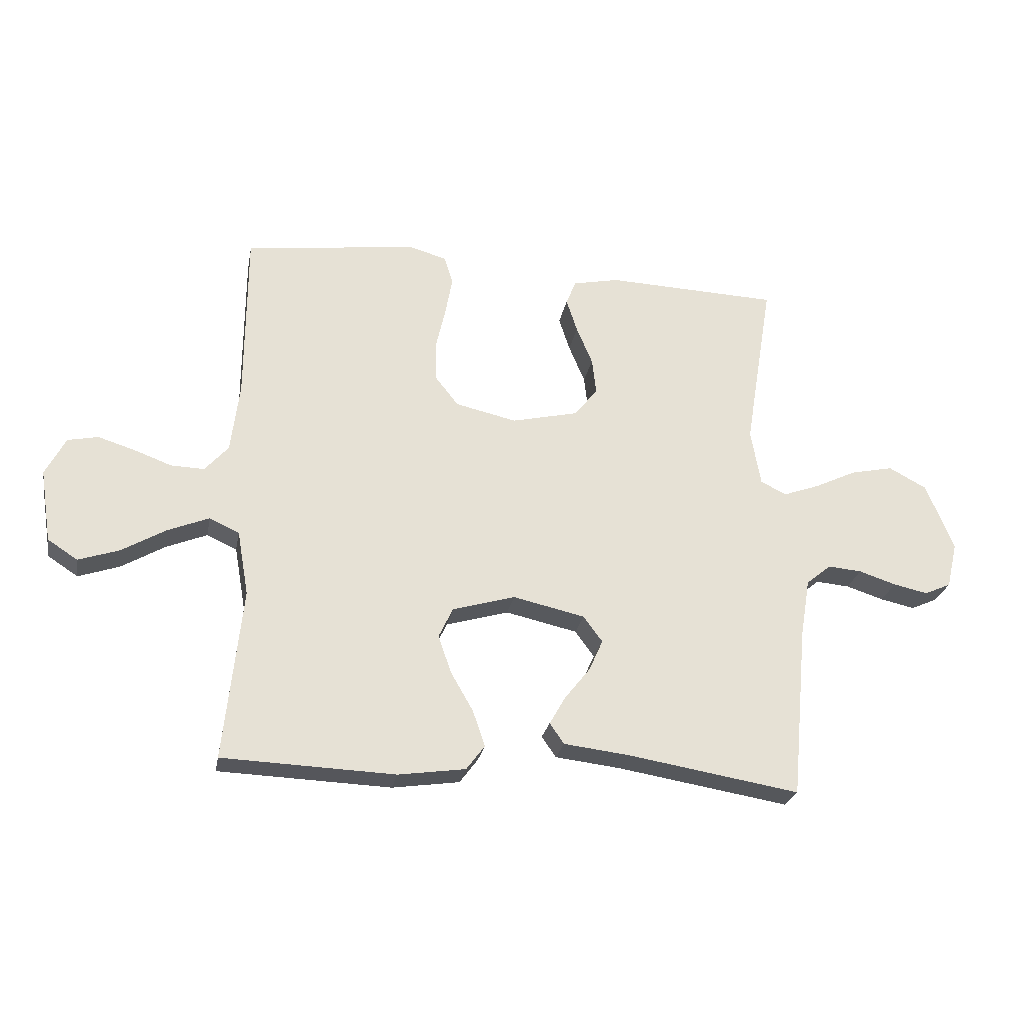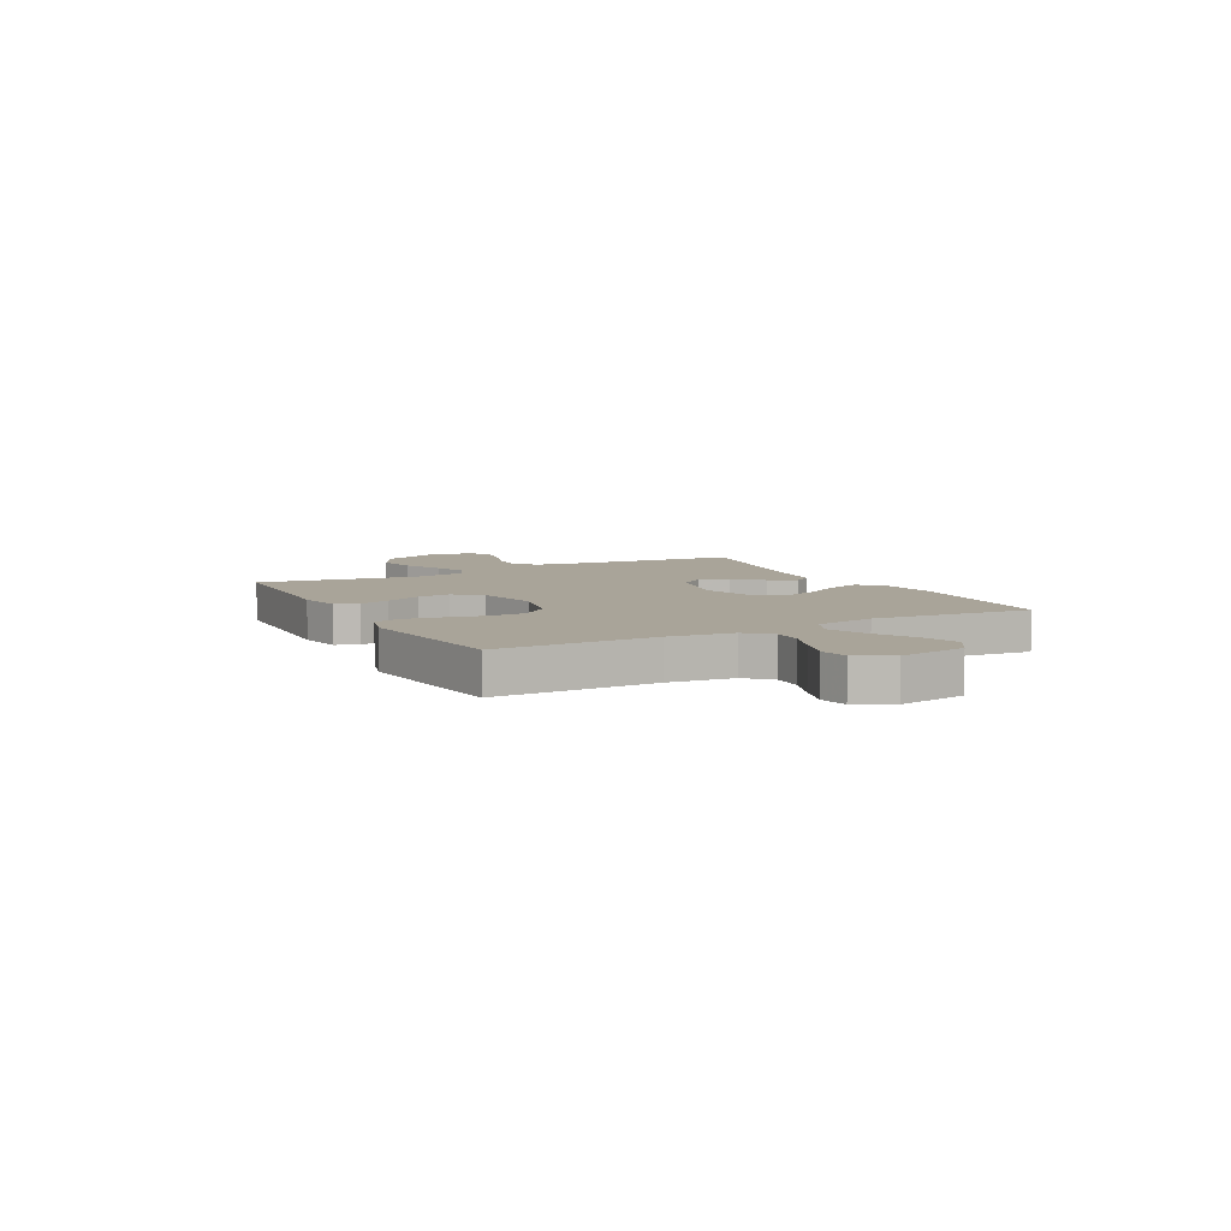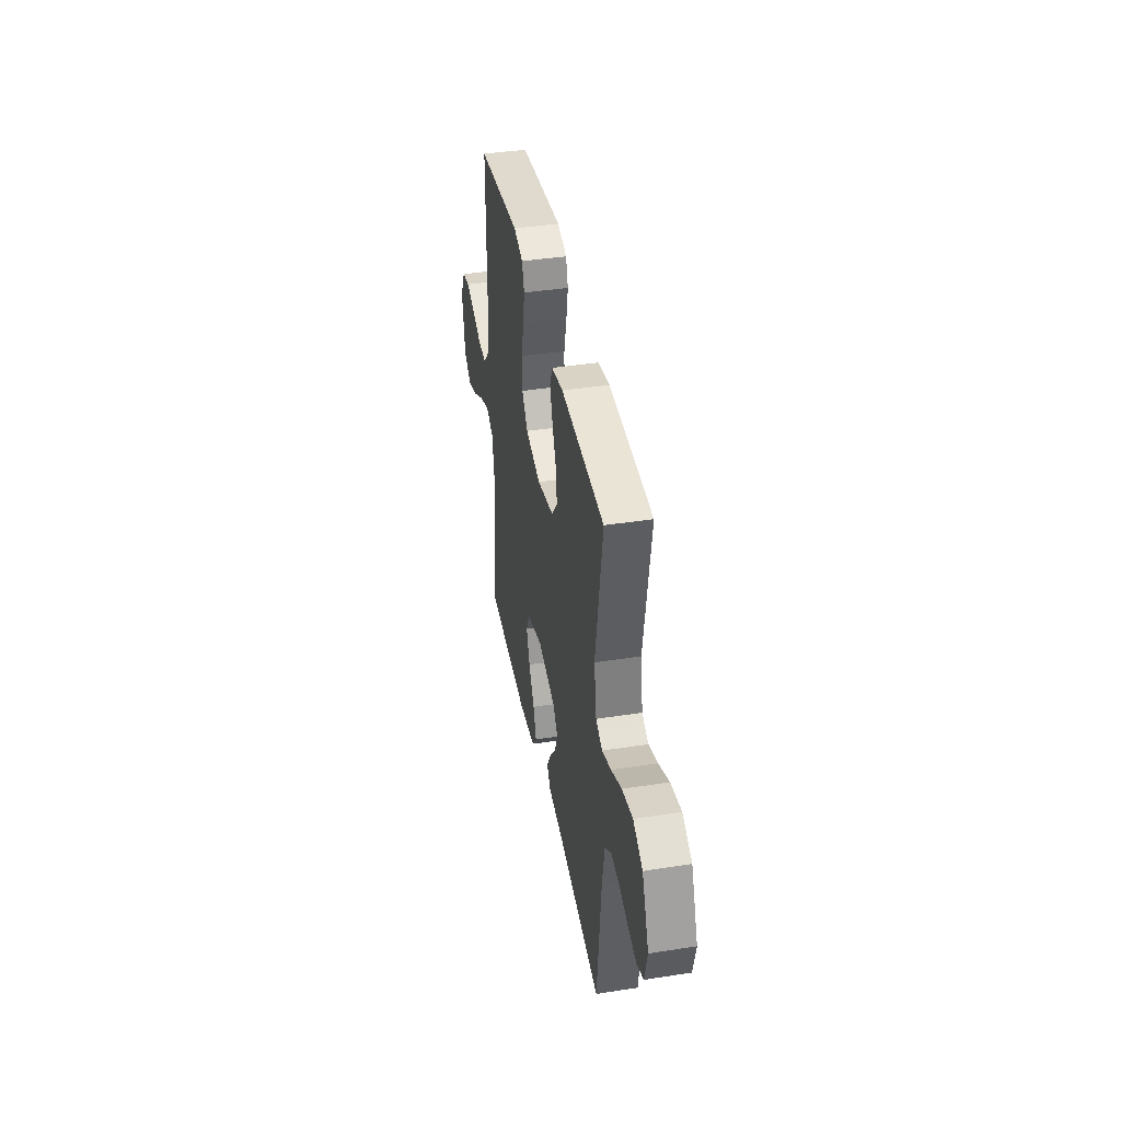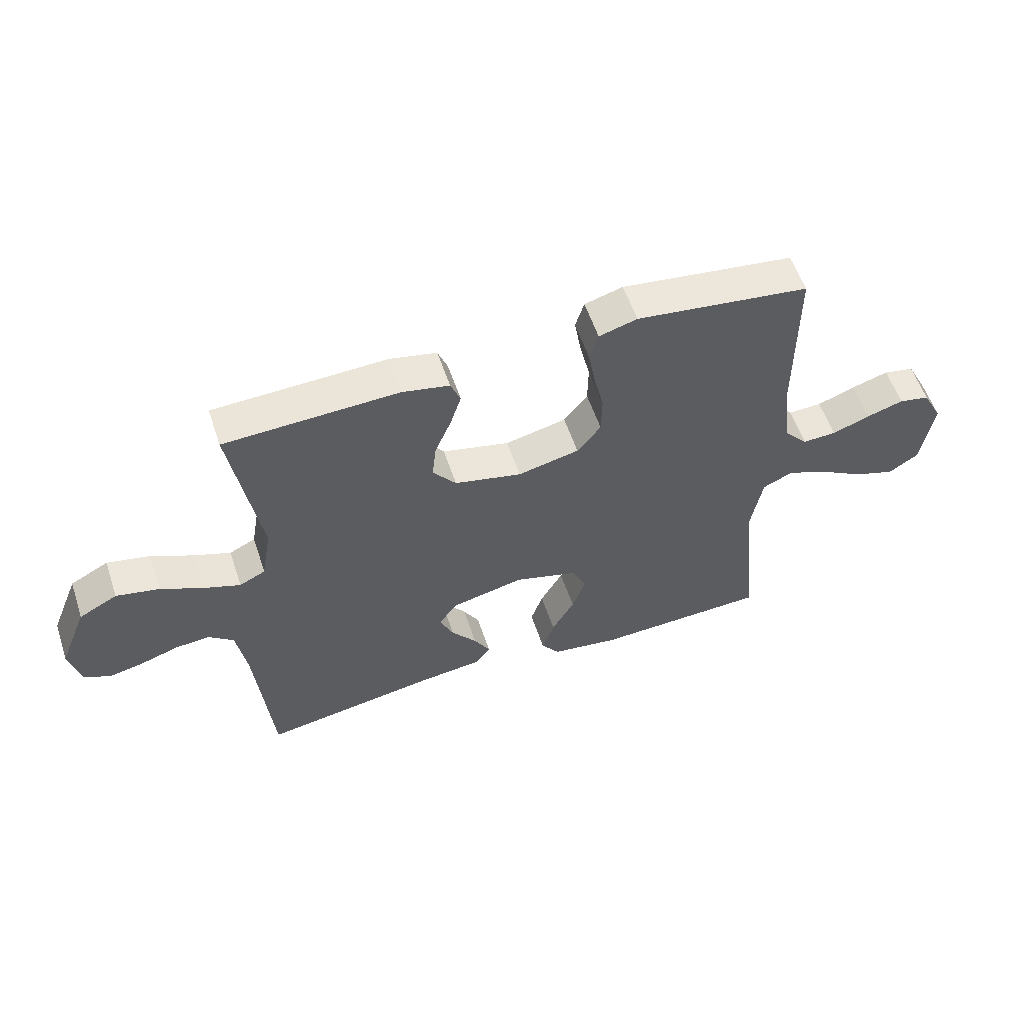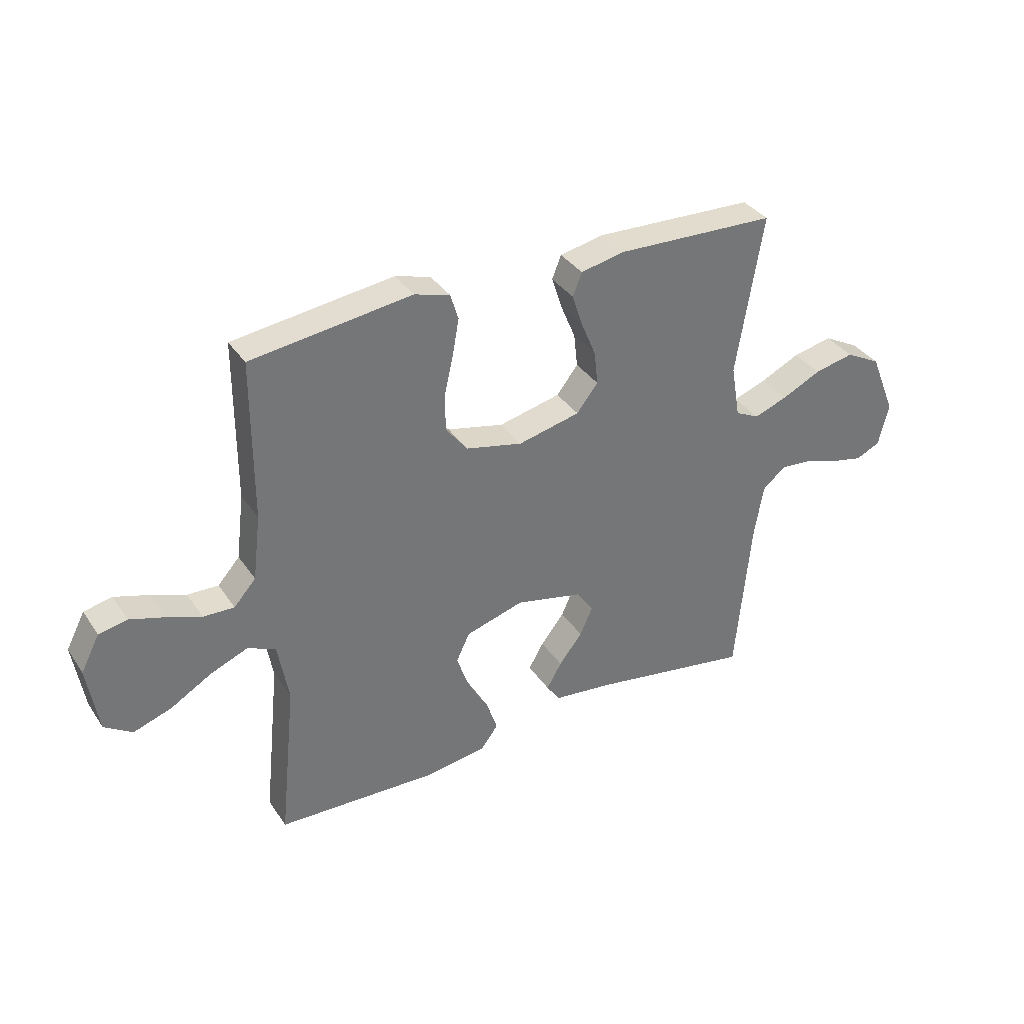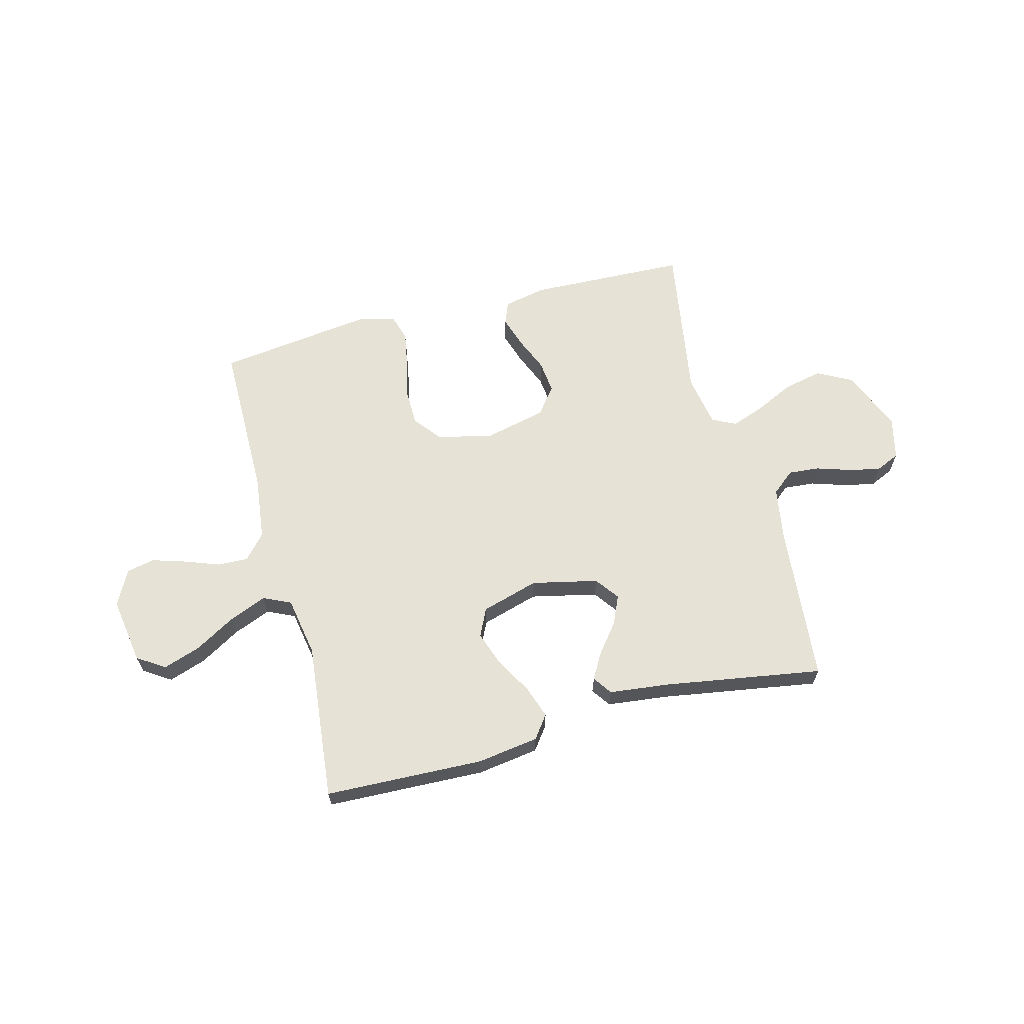
<metadata>
{"format":"obj","ext":"obj","renderer":"f3d","projection":"perspective","resolution":1024,"background":"white","views":[{"elev":-25.9,"azim":169.5,"up":"+Z"},{"elev":7.2,"azim":62.0,"up":"+Y"},{"elev":40.5,"azim":-100.8,"up":"+Z"},{"elev":56.9,"azim":-18.4,"up":"+Z"},{"elev":35.3,"azim":150.6,"up":"+Z"},{"elev":63.9,"azim":165.3,"up":"+Y"}]}
</metadata>
<code>
v -0.5 0.07 0.5
v -0.2 0.07 0.511
v -0.119 0.07 0.494
v -0.102 0.07 0.451
v -0.121 0.07 0.392
v -0.149 0.07 0.325
v -0.156 0.07 0.262
v -0.116 0.07 0.211
v 0 0.07 0.184
v 0.106 0.07 0.208
v 0.147 0.07 0.26
v 0.148 0.07 0.329
v 0.131 0.07 0.403
v 0.119 0.07 0.471
v 0.134 0.07 0.52
v 0.2 0.07 0.539
v 0.5 0.07 0.5
v 0.501 0.07 0.2
v 0.516 0.07 0.078
v 0.557 0.07 0.032
v 0.615 0.07 0.034
v 0.68 0.07 0.058
v 0.744 0.07 0.078
v 0.797 0.07 0.067
v 0.832 0.07 0
v 0.812 0.07 -0.127
v 0.76 0.07 -0.161
v 0.689 0.07 -0.137
v 0.612 0.07 -0.092
v 0.541 0.07 -0.063
v 0.489 0.07 -0.087
v 0.469 0.07 -0.2
v 0.5 0.07 -0.5
v 0.2 0.07 -0.511
v 0.083 0.07 -0.494
v 0.051 0.07 -0.451
v 0.072 0.07 -0.389
v 0.111 0.07 -0.321
v 0.134 0.07 -0.255
v 0.109 0.07 -0.202
v 0 0.07 -0.17
v -0.125 0.07 -0.198
v -0.158 0.07 -0.243
v -0.134 0.07 -0.297
v -0.09 0.07 -0.353
v -0.062 0.07 -0.402
v -0.087 0.07 -0.438
v -0.2 0.07 -0.451
v -0.5 0.07 -0.5
v -0.528 0.07 -0.2
v -0.545 0.07 -0.098
v -0.588 0.07 -0.062
v -0.647 0.07 -0.067
v -0.712 0.07 -0.088
v -0.772 0.07 -0.101
v -0.818 0.07 -0.08
v -0.837 0.07 0
v -0.789 0.07 0.118
v -0.723 0.07 0.153
v -0.649 0.07 0.137
v -0.576 0.07 0.102
v -0.513 0.07 0.079
v -0.468 0.07 0.101
v -0.451 0.07 0.2
v -0.5 0 0.5
v -0.2 0 0.511
v -0.119 0 0.494
v -0.102 0 0.451
v -0.121 0 0.392
v -0.149 0 0.325
v -0.156 0 0.262
v -0.116 0 0.211
v 0 0 0.184
v 0.106 0 0.208
v 0.147 0 0.26
v 0.148 0 0.329
v 0.131 0 0.403
v 0.119 0 0.471
v 0.134 0 0.52
v 0.2 0 0.539
v 0.5 0 0.5
v 0.501 0 0.2
v 0.516 0 0.078
v 0.557 0 0.032
v 0.615 0 0.034
v 0.68 0 0.058
v 0.744 0 0.078
v 0.797 0 0.067
v 0.832 0 0
v 0.812 0 -0.127
v 0.76 0 -0.161
v 0.689 0 -0.137
v 0.612 0 -0.092
v 0.541 0 -0.063
v 0.489 0 -0.087
v 0.469 0 -0.2
v 0.5 0 -0.5
v 0.2 0 -0.511
v 0.083 0 -0.494
v 0.051 0 -0.451
v 0.072 0 -0.389
v 0.111 0 -0.321
v 0.134 0 -0.255
v 0.109 0 -0.202
v 0 0 -0.17
v -0.125 0 -0.198
v -0.158 0 -0.243
v -0.134 0 -0.297
v -0.09 0 -0.353
v -0.062 0 -0.402
v -0.087 0 -0.438
v -0.2 0 -0.451
v -0.5 0 -0.5
v -0.528 0 -0.2
v -0.545 0 -0.098
v -0.588 0 -0.062
v -0.647 0 -0.067
v -0.712 0 -0.088
v -0.772 0 -0.101
v -0.818 0 -0.08
v -0.837 0 0
v -0.789 0 0.118
v -0.723 0 0.153
v -0.649 0 0.137
v -0.576 0 0.102
v -0.513 0 0.079
v -0.468 0 0.101
v -0.451 0 0.2
f 59 60 61
f 58 59 61
f 57 58 61
f 56 57 61
f 55 56 61
f 54 55 61
f 53 54 61
f 52 53 61 62
f 51 52 62 63
f 48 49 50
f 50 51 63
f 48 50 63
f 47 48 63
f 46 47 63
f 45 46 63
f 44 45 63
f 36 37 38
f 35 36 38
f 34 35 38
f 33 34 38
f 32 33 38
f 31 32 38 39
f 27 28 29
f 26 27 29
f 25 26 29
f 24 25 29
f 23 24 29
f 22 23 29
f 21 22 29
f 20 21 29 30
f 19 20 30 31
f 16 17 18
f 15 16 18
f 14 15 18
f 13 14 18
f 12 13 18
f 18 19 31
f 12 18 31
f 11 12 31
f 4 5 6
f 3 4 6
f 2 3 6
f 1 2 6
f 64 1 6
f 64 6 7
f 43 44 63 64
f 64 7 8
f 43 64 8
f 42 43 8
f 41 42 8 9
f 40 41 9 10
f 31 39 40
f 11 31 40
f 10 11 40
f 125 124 123
f 125 123 122
f 125 122 121
f 125 121 120
f 125 120 119
f 125 119 118
f 125 118 117
f 126 125 117 116
f 127 126 116 115
f 114 113 112
f 127 115 114
f 127 114 112
f 127 112 111
f 127 111 110
f 127 110 109
f 127 109 108
f 102 101 100
f 102 100 99
f 102 99 98
f 102 98 97
f 102 97 96
f 103 102 96 95
f 93 92 91
f 93 91 90
f 93 90 89
f 93 89 88
f 93 88 87
f 93 87 86
f 93 86 85
f 94 93 85 84
f 95 94 84 83
f 82 81 80
f 82 80 79
f 82 79 78
f 82 78 77
f 82 77 76
f 95 83 82
f 95 82 76
f 95 76 75
f 70 69 68
f 70 68 67
f 70 67 66
f 70 66 65
f 70 65 128
f 71 70 128
f 128 127 108 107
f 72 71 128
f 72 128 107
f 72 107 106
f 73 72 106 105
f 74 73 105 104
f 104 103 95
f 104 95 75
f 104 75 74
f 1 65 66 2
f 2 66 67 3
f 3 67 68 4
f 4 68 69 5
f 5 69 70 6
f 6 70 71 7
f 7 71 72 8
f 8 72 73 9
f 9 73 74 10
f 10 74 75 11
f 11 75 76 12
f 12 76 77 13
f 13 77 78 14
f 14 78 79 15
f 15 79 80 16
f 16 80 81 17
f 17 81 82 18
f 18 82 83 19
f 19 83 84 20
f 20 84 85 21
f 21 85 86 22
f 22 86 87 23
f 23 87 88 24
f 24 88 89 25
f 25 89 90 26
f 26 90 91 27
f 27 91 92 28
f 28 92 93 29
f 29 93 94 30
f 30 94 95 31
f 31 95 96 32
f 32 96 97 33
f 33 97 98 34
f 34 98 99 35
f 35 99 100 36
f 36 100 101 37
f 37 101 102 38
f 38 102 103 39
f 39 103 104 40
f 40 104 105 41
f 41 105 106 42
f 42 106 107 43
f 43 107 108 44
f 44 108 109 45
f 45 109 110 46
f 46 110 111 47
f 47 111 112 48
f 48 112 113 49
f 49 113 114 50
f 50 114 115 51
f 51 115 116 52
f 52 116 117 53
f 53 117 118 54
f 54 118 119 55
f 55 119 120 56
f 56 120 121 57
f 57 121 122 58
f 58 122 123 59
f 59 123 124 60
f 60 124 125 61
f 61 125 126 62
f 62 126 127 63
f 63 127 128 64
f 64 128 65 1

</code>
